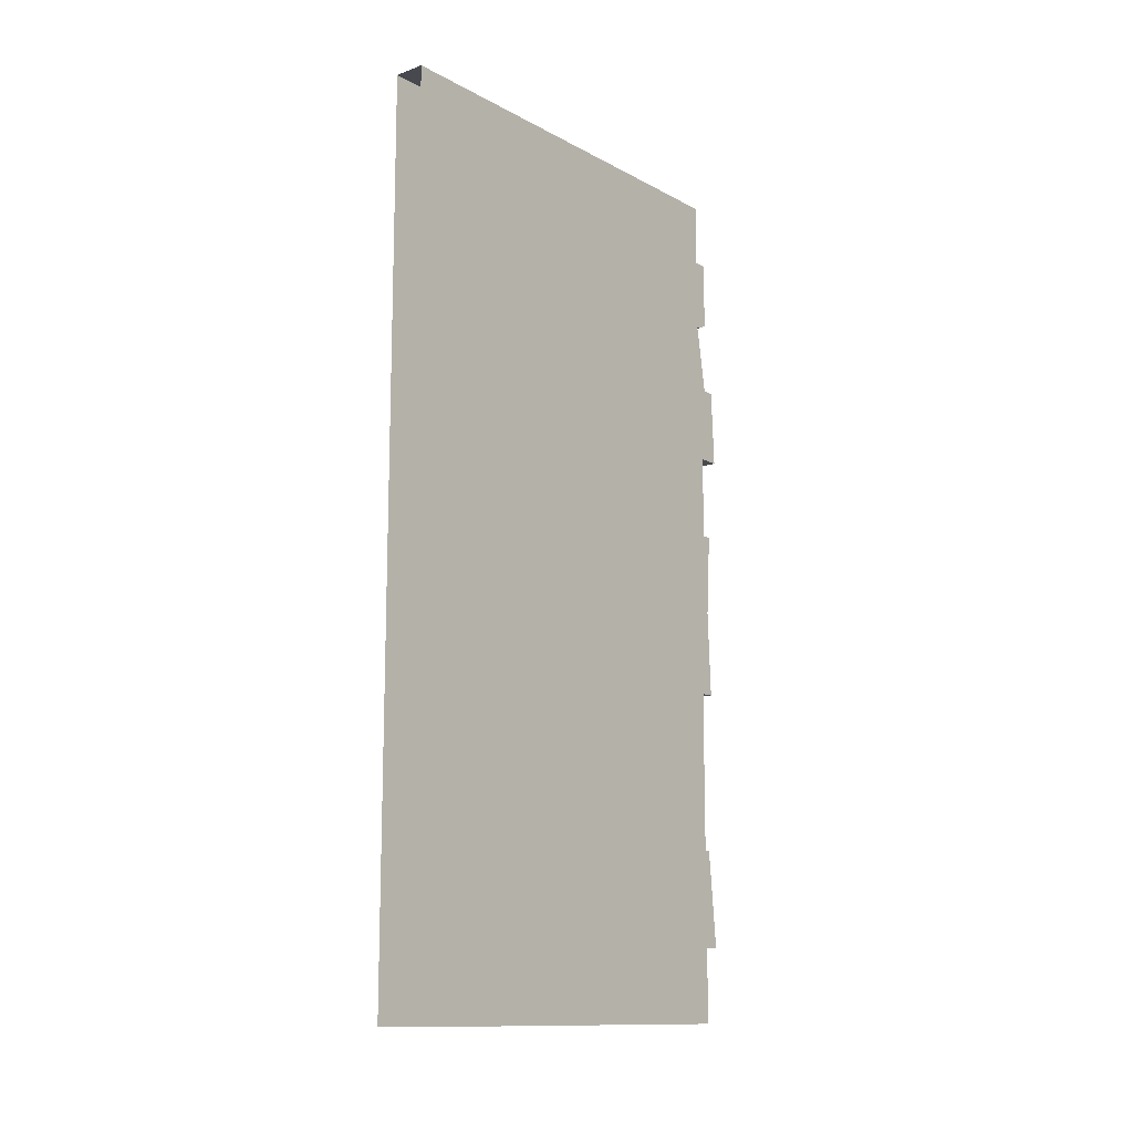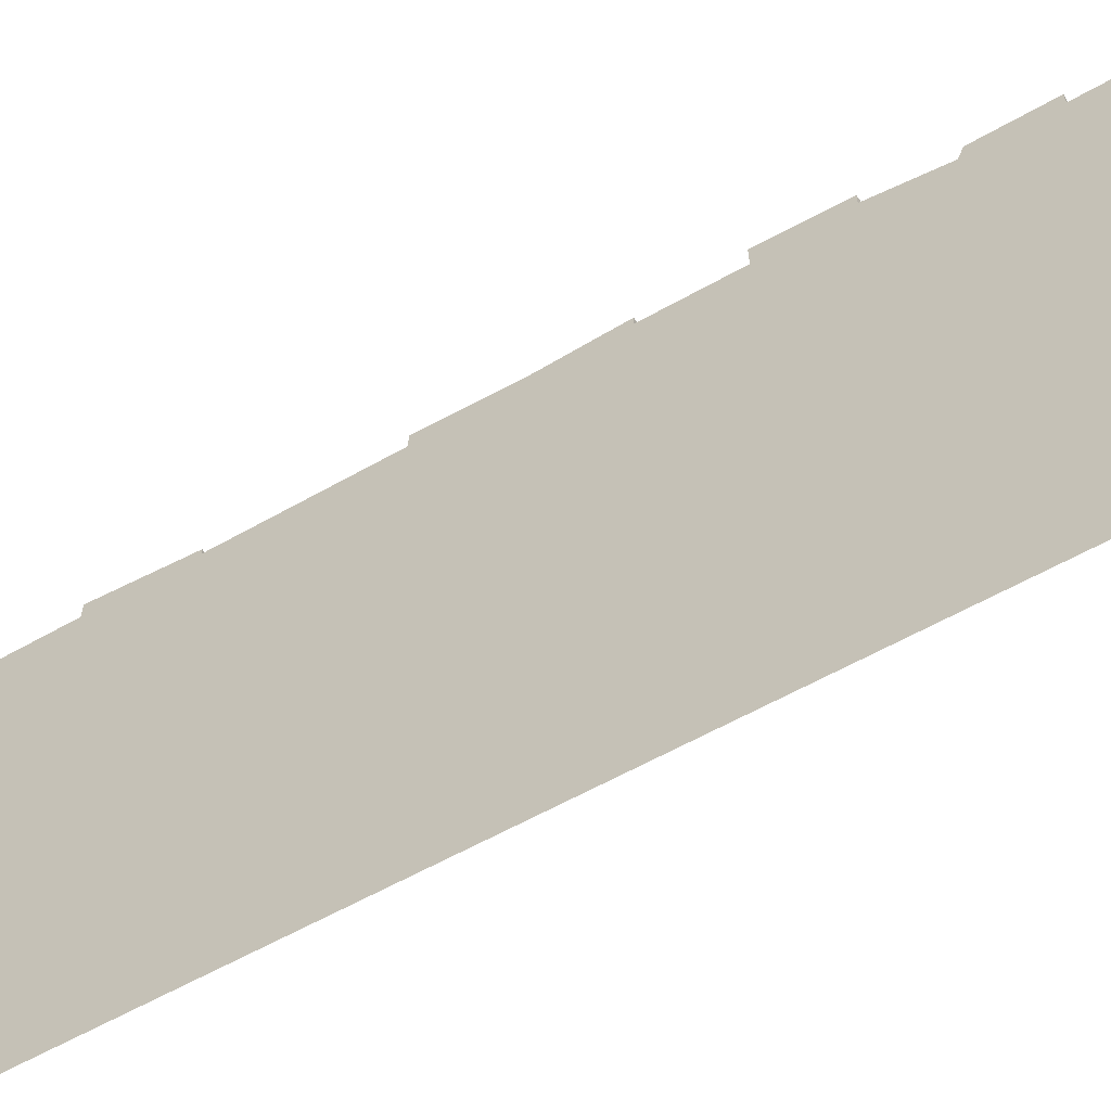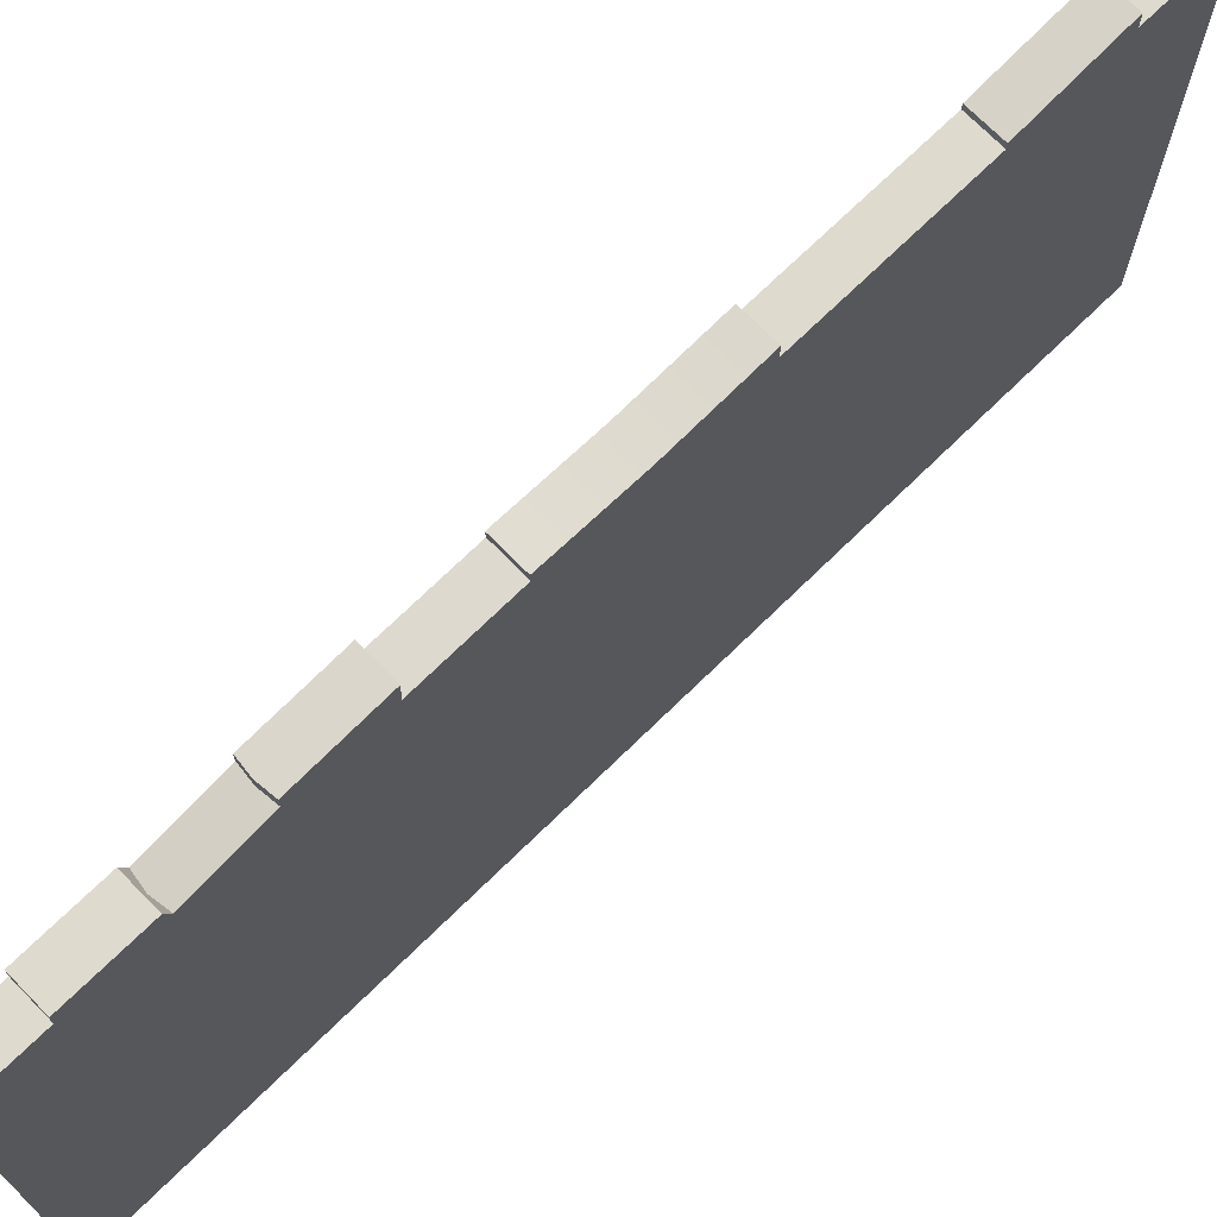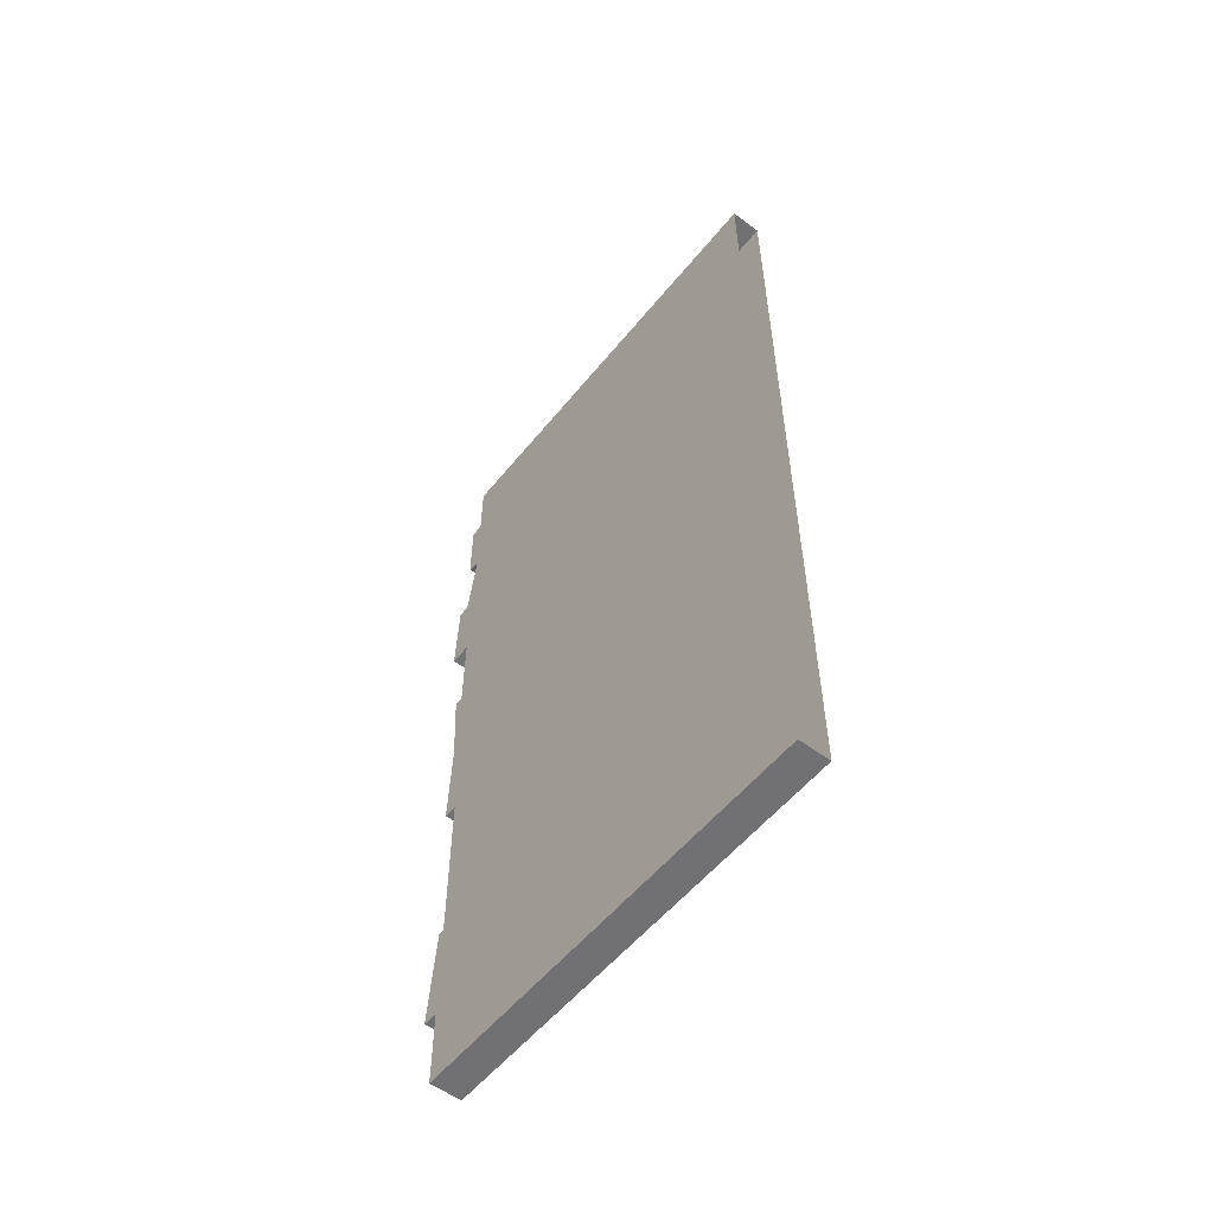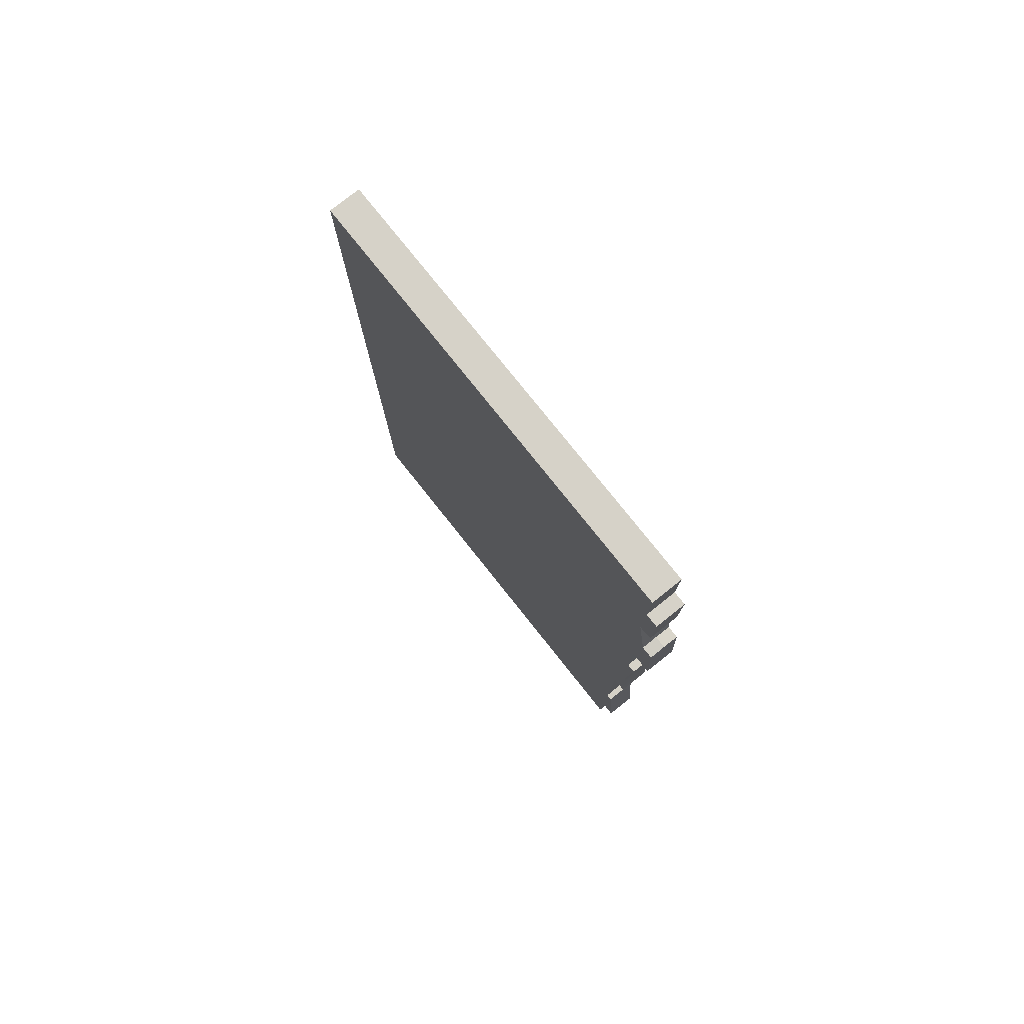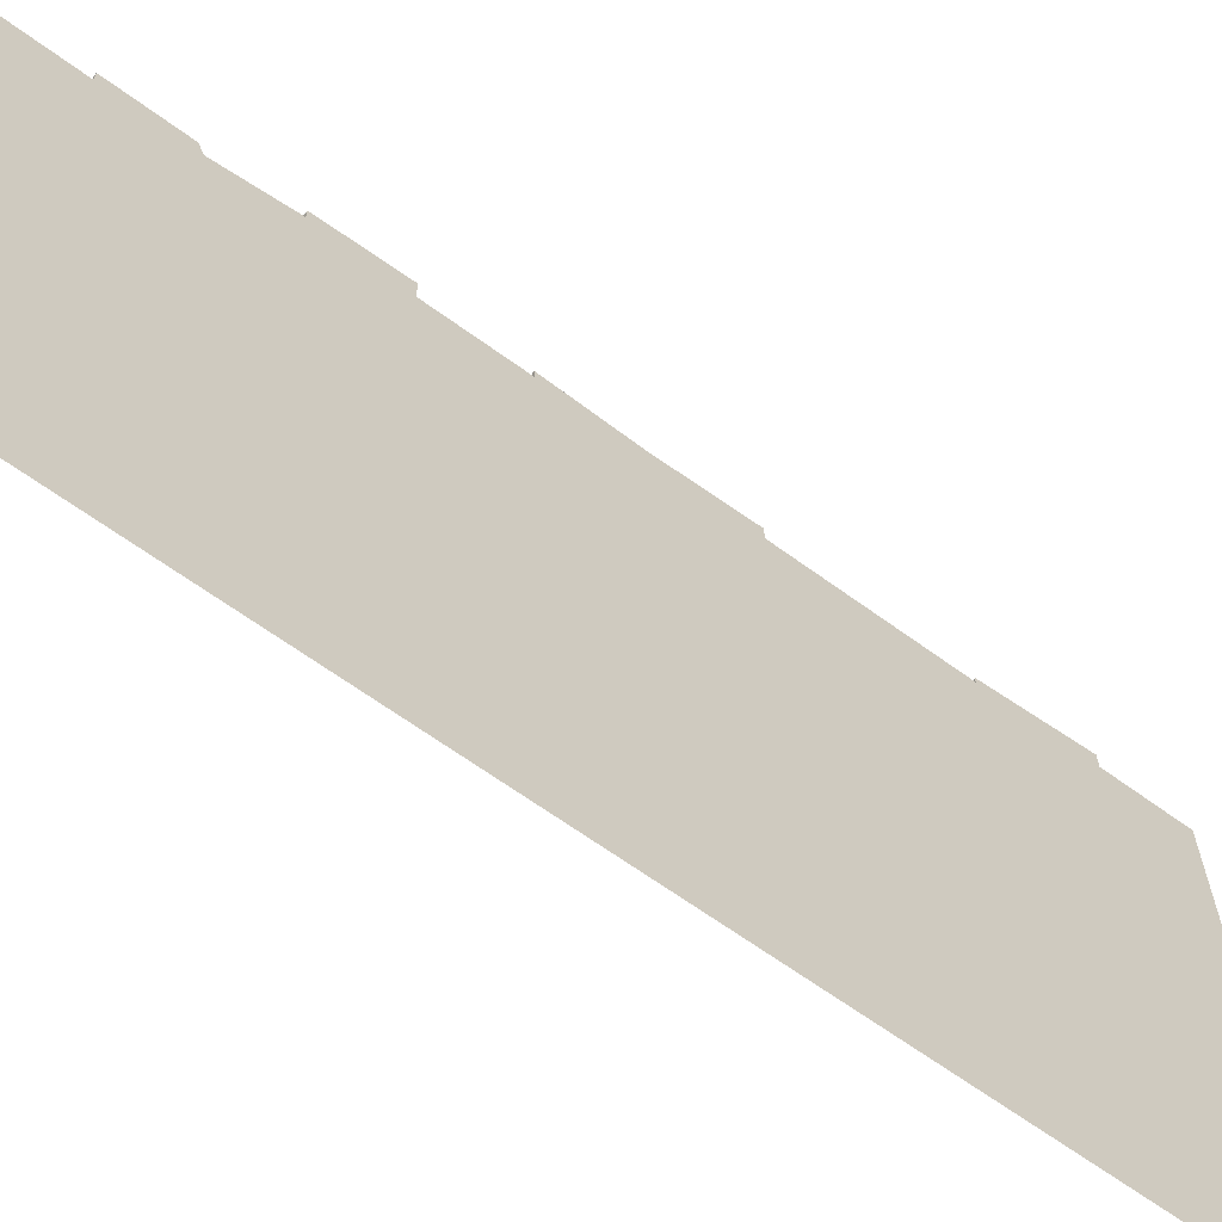
<metadata>
{"format":"obj","ext":"obj","renderer":"f3d","projection":"perspective","resolution":1024,"background":"white","views":[{"elev":-12.7,"azim":39.5,"up":"+Z"},{"elev":-59.3,"azim":-59.6,"up":"+Y"},{"elev":71.1,"azim":45.6,"up":"+Y"},{"elev":-55.3,"azim":-38.3,"up":"+Z"},{"elev":77.9,"azim":141.5,"up":"+Z"},{"elev":-64.8,"azim":53.6,"up":"+Y"}]}
</metadata>
<code>
g default
v 0 0 5.178
v 0 5.174 5.178
v 0 5.174 -5.178
v 0 0 -5.178
v 0 5.174 4.425
v 0 0 4.322
v 0 5.237 1.802
v 0 0 1.798
v 0 5.247 0.7971
v 0 0 0.8017
v 0 5.174 -0.1831
v 0 0 -0.1831
v 0 5.174 -1.215
v 0 0 -1.215
v 0 5.174 -2.224
v 0 0 -2.224
v 0 5.174 -3.13
v 0 0 -3.261
v 0 5.174 -4.289
v 0 0 -4.158
v 0 5.31 2.724
v 0 0 2.724
v 0 5.174 3.542
v 0 0 3.542
v 0 5.451 2.723
v 0 5.498 1.798
v 0 5.353 0.801
v 0 5.295 -0.1824
v 0 5.343 -1.215
v 0 5.332 4.425
v 0 5.332 3.604
v 0 5.247 -3.132
v 0 5.36 -4.286
v -0.1848 0 5.178
v -0.1848 5.174 5.178
v -0.1848 5.174 4.425
v -0.1848 5.332 4.425
v -0.1848 5.332 3.604
v -0.1848 5.174 3.571
v -0.1848 5.31 2.743
v -0.1848 5.451 2.742
v -0.1848 5.498 1.798
v -0.1848 5.237 1.802
v -0.1848 5.247 0.7971
v -0.1848 5.353 0.801
v -0.1848 5.295 -0.1824
v -0.1848 5.343 -1.215
v -0.1848 5.174 -1.215
v -0.1848 5.174 -2.224
v -0.1848 5.174 -3.13
v -0.1848 5.247 -3.132
v -0.1848 5.36 -4.286
v -0.1848 5.174 -4.289
v -0.1848 5.174 -5.178
v -0.1848 0 -5.178
v -0.3696 0 5.178
v -0.3696 0 4.322
v -0.3696 5.174 4.425
v -0.3696 5.174 5.178
v -0.3696 0 3.542
v -0.3696 5.174 3.542
v -0.3696 5.237 1.802
v -0.3696 0 1.798
v -0.3696 0 0.8017
v -0.3696 5.247 0.7971
v -0.3696 0 -0.1831
v -0.3696 5.174 -0.1831
v -0.3696 0 -1.215
v -0.3696 5.174 -1.215
v -0.3696 0 -2.224
v -0.3696 5.174 -2.224
v -0.3696 0 -3.261
v -0.3696 5.174 -3.13
v -0.3696 0 -4.158
v -0.3696 5.174 -4.289
v -0.3696 0 -5.178
v -0.3696 5.174 -5.178
v -0.3696 5.31 2.724
v -0.3696 0 2.724
v -0.3696 5.498 1.798
v -0.3696 5.451 2.723
v -0.3696 5.295 -0.1824
v -0.3696 5.353 0.801
v -0.3696 5.343 -1.215
v -0.3696 5.332 3.604
v -0.3696 5.332 4.425
v -0.3696 5.36 -4.286
v -0.3696 5.247 -3.132
g pCube1
f 1 6 5 2
f 5 6 24 23
f 7 8 10 9
f 9 10 12 11
f 11 12 14 13
f 13 14 16 15
f 15 16 18 17
f 17 18 20 19
f 19 20 4 3
f 21 22 8 7
f 23 24 22 21
f 21 7 26 25
f 9 11 28 27
f 11 13 29 28
f 5 23 31 30
f 17 19 33 32
f 34 1 2 35
f 36 35 2 5
f 37 36 5 30
f 38 37 30 31
f 23 39 38 31
f 40 39 23 21
f 41 40 21 25
f 42 41 25 26
f 7 43 42 26
f 44 43 7 9
f 45 44 9 27
f 46 45 27 28
f 47 46 28 29
f 13 48 47 29
f 49 48 13 15
f 50 49 15 17
f 51 50 17 32
f 52 51 32 33
f 19 53 52 33
f 54 53 19 3
f 55 54 3 4
f 56 59 58 57
f 58 61 60 57
f 62 65 64 63
f 65 67 66 64
f 67 69 68 66
f 69 71 70 68
f 71 73 72 70
f 73 75 74 72
f 75 77 76 74
f 78 62 63 79
f 61 78 79 60
f 78 81 80 62
f 65 83 82 67
f 67 82 84 69
f 58 86 85 61
f 73 88 87 75
f 34 35 59 56
f 36 58 59 35
f 37 86 58 36
f 38 85 86 37
f 61 85 38 39
f 40 78 61 39
f 41 81 78 40
f 42 80 81 41
f 62 80 42 43
f 44 65 62 43
f 45 83 65 44
f 46 82 83 45
f 47 84 82 46
f 69 84 47 48
f 49 71 69 48
f 50 73 71 49
f 51 88 73 50
f 52 87 88 51
f 75 87 52 53
f 54 77 75 53
f 55 76 77 54

</code>
